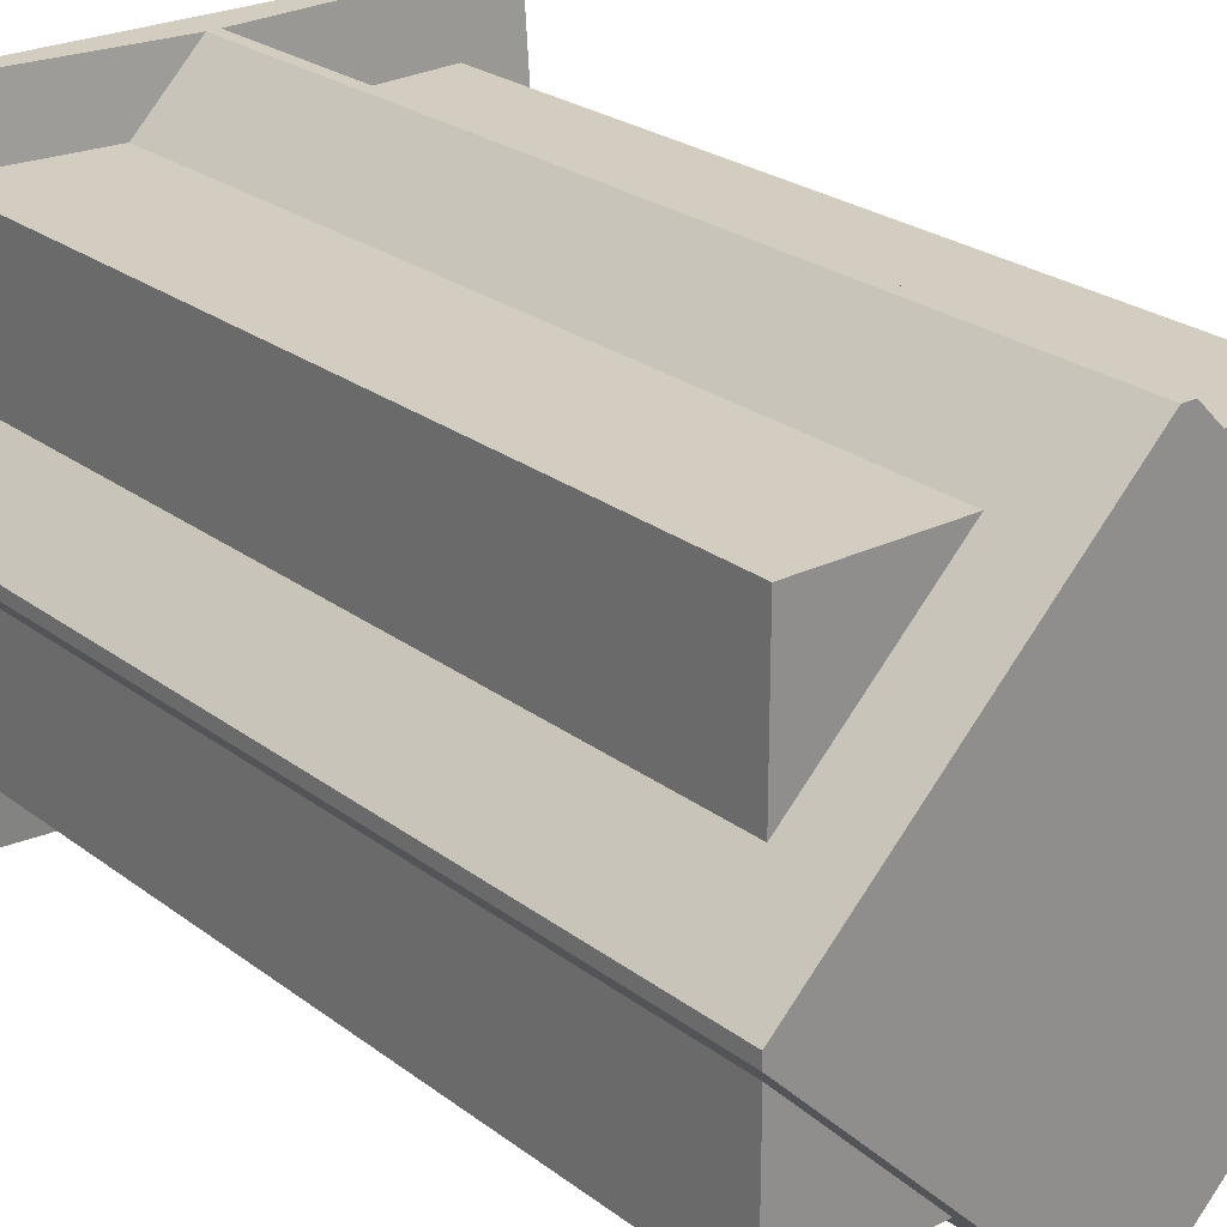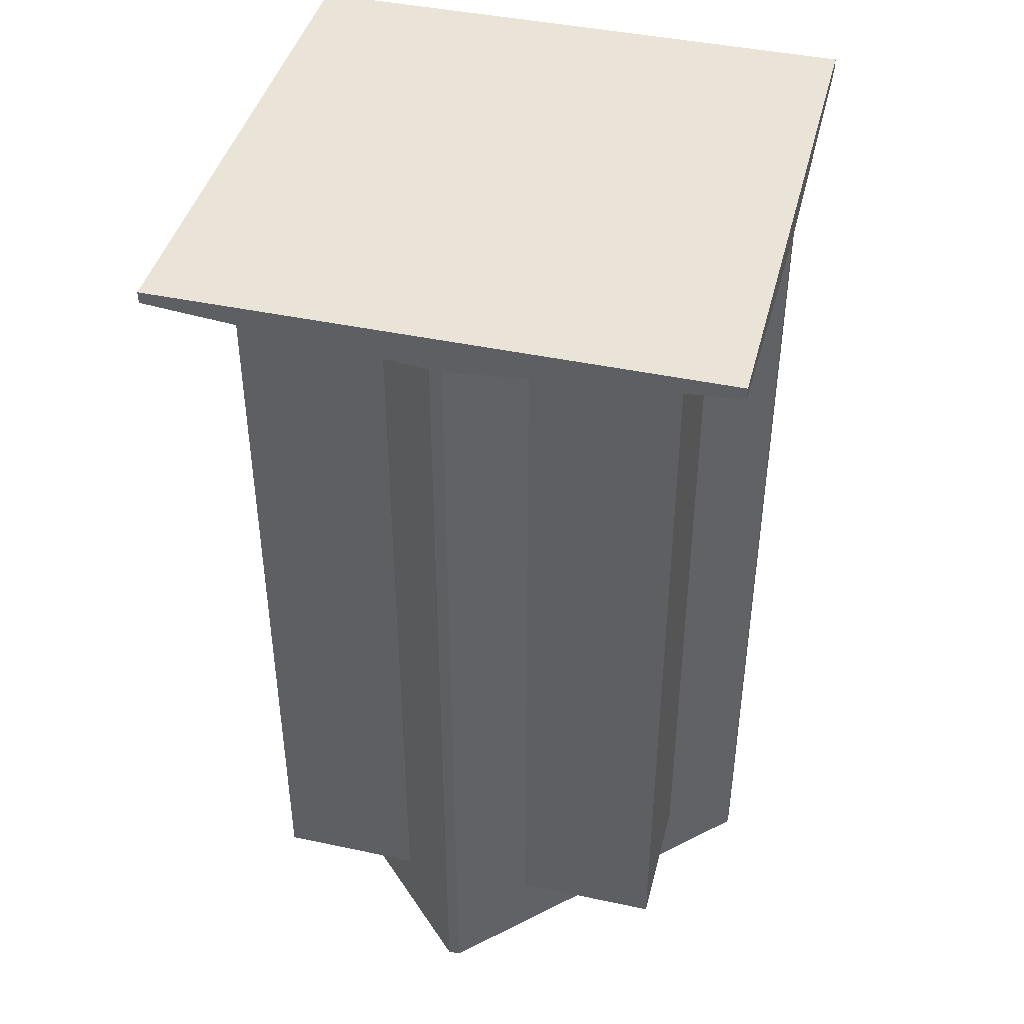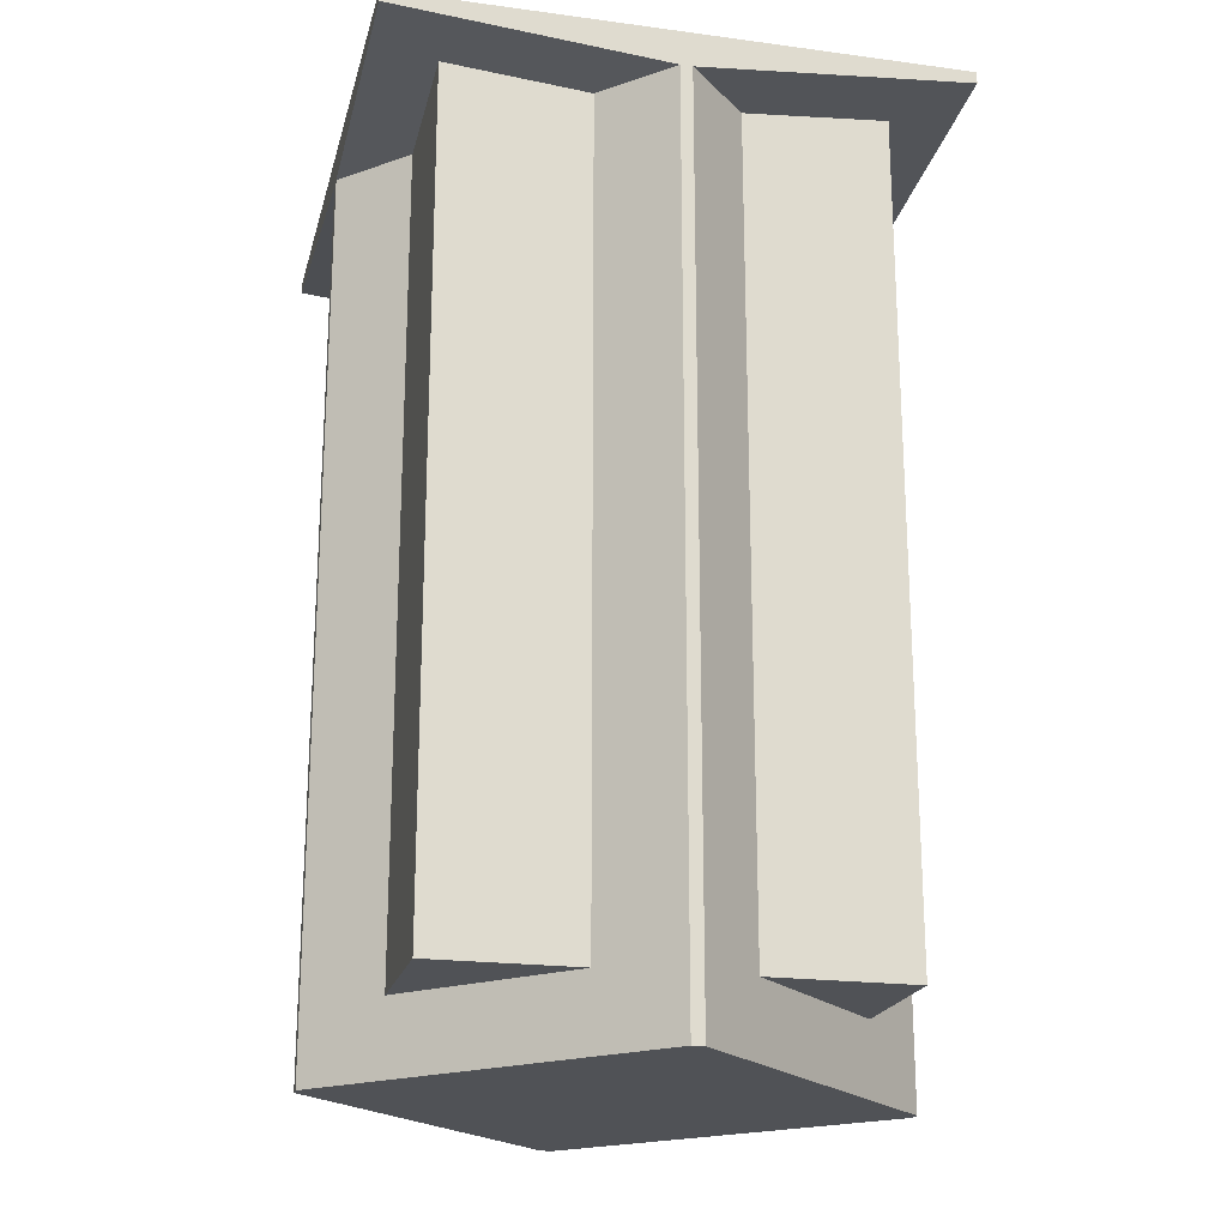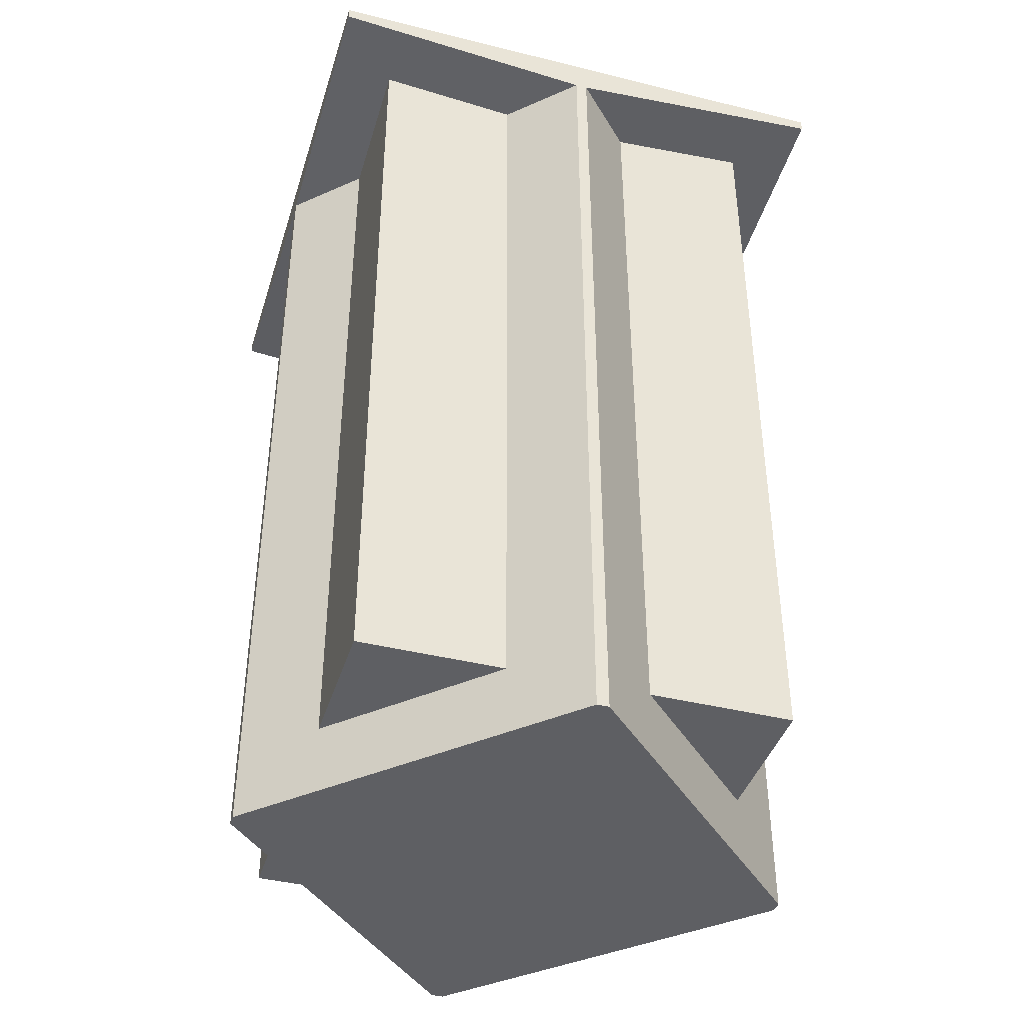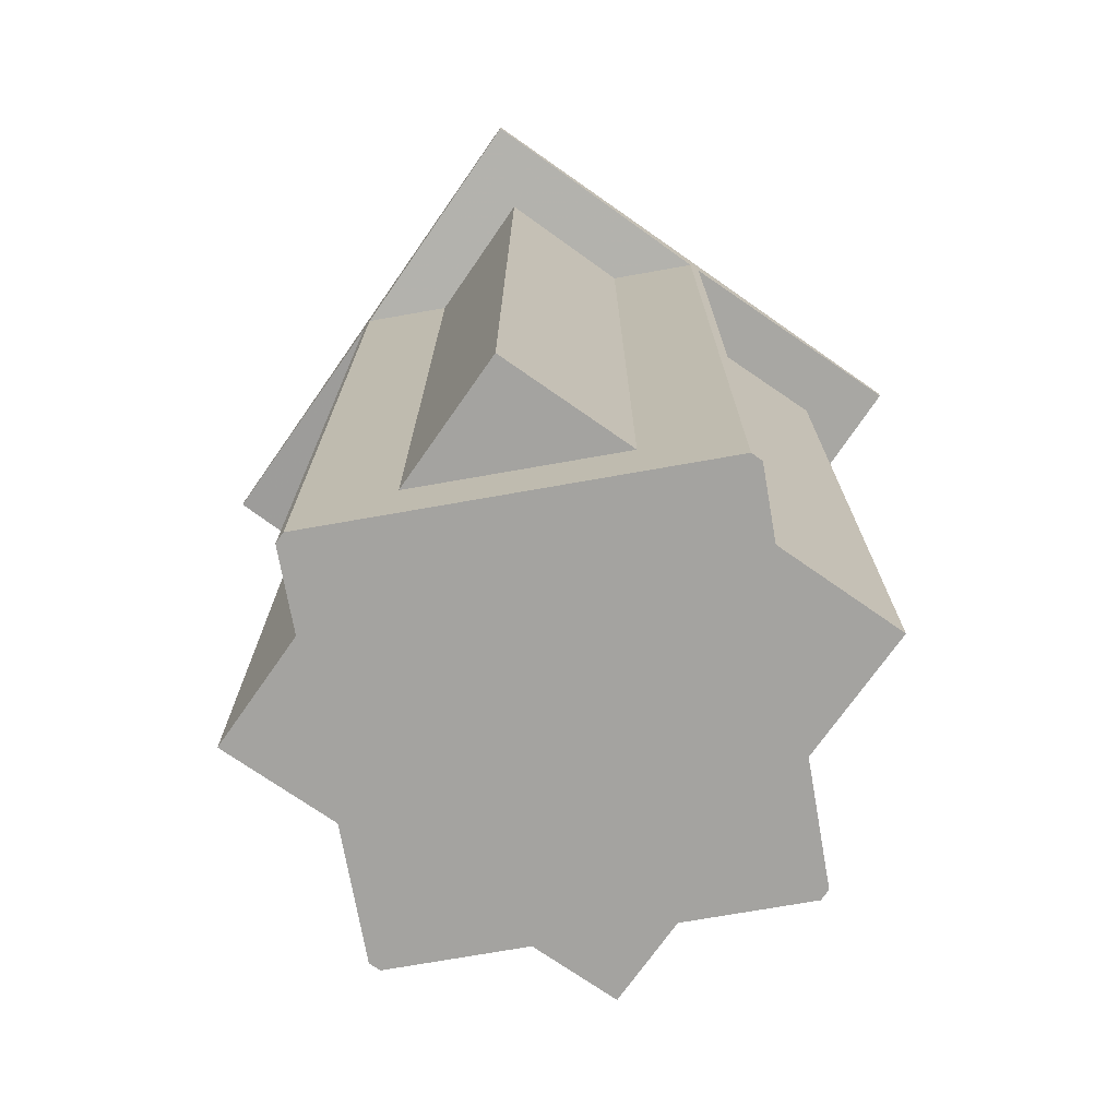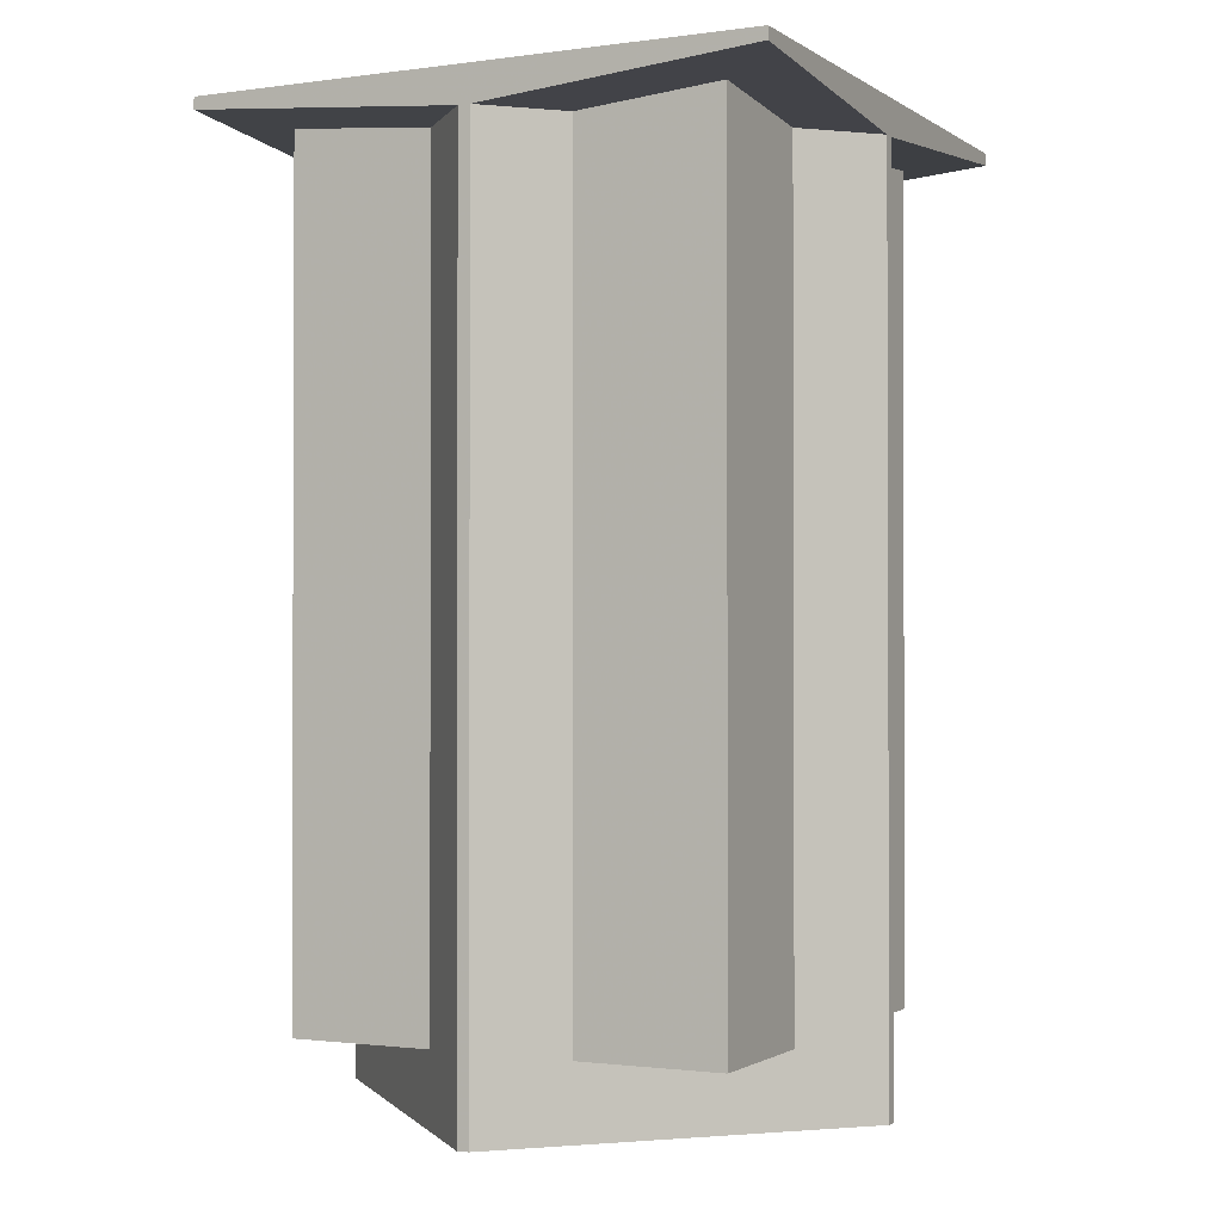
<metadata>
{"format":"obj","ext":"obj","renderer":"f3d","projection":"perspective","resolution":1024,"background":"white","views":[{"elev":24.4,"azim":-39.1,"up":"+Z"},{"elev":42.9,"azim":-165.8,"up":"+Y"},{"elev":-20.6,"azim":76.4,"up":"+Y"},{"elev":-41.0,"azim":-106.8,"up":"+Y"},{"elev":-72.8,"azim":145.0,"up":"+Y"},{"elev":-1.2,"azim":26.5,"up":"+Y"}]}
</metadata>
<code>
o geometry_0
v -0.1773 0.3724 -0.1773
v -0.1773 0.3724 0.1773
v 0.1773 0.3724 0.1773
v 0.1773 0.3724 -0.1773
v 0.1773 -0.3201 -0.1773
v -0.1773 -0.3201 -0.1773
v 0.1773 -0.3201 0.1773
v -0.1773 -0.3201 0.1773
f 1 2 3
f 1 3 4
f 5 6 1
f 5 1 4
f 5 4 3
f 5 3 7
f 8 2 1
f 8 1 6
f 8 6 5
f 8 5 7
f 8 7 3
f 8 3 2
o geometry_1
v 0.1773 0.3724 0.1773
v 0.1773 -0.3201 0.1773
v 0.1773 -0.3201 -0.1773
v 0.1773 0.3724 -0.1773
v -0.1773 0.3724 0.1773
v -0.1773 -0.3201 0.1773
v -0.1773 -0.3201 -0.1773
v -0.1773 0.3724 -0.1773
f 9 10 11
f 9 11 12
f 13 14 10
f 13 10 9
f 15 11 10
f 15 10 14
f 16 12 11
f 16 11 15
f 16 15 14
f 16 14 13
f 16 13 9
f 16 9 12
o geometry_2
v -0.2305 -0.3792 -0.004925
v -0.2305 -0.3792 0.004925
v -0.2305 0.3535 0.004925
v -0.2305 0.3535 -0.004925
v 0.004925 -0.3792 -0.2305
v 0.004925 0.3535 -0.2305
v 0.2305 0.3535 -0.004925
v 0.2305 -0.3792 -0.004925
v 0.2305 -0.3792 0.004925
v 0.2305 0.3535 0.004925
v 0.004925 0.3535 0.2305
v 0.004925 -0.3792 0.2305
v -0.004924 -0.3792 0.2305
v -0.004924 0.3535 0.2305
v -0.004924 -0.3792 -0.2305
v -0.004924 0.3535 -0.2305
f 29 18 17
f 29 17 31
f 29 31 21
f 29 21 24
f 29 24 25
f 29 25 28
f 17 18 19
f 17 19 20
f 21 22 23
f 21 23 24
f 25 24 23
f 25 23 26
f 25 26 27
f 25 27 28
f 29 30 19
f 29 19 18
f 29 28 27
f 29 27 30
f 32 20 19
f 32 19 30
f 32 30 27
f 32 27 26
f 32 26 23
f 32 23 22
f 32 22 21
f 32 21 31
f 32 31 17
f 32 17 20
o geometry_3
v 2.9e-07 0.3496 0.2305
v 0.2305 0.3496 -0
v 0.2305 0.3693 0.2305
v -0.2305 0.3496 -0
v 2.9e-07 0.3496 -0.2305
v -0.2305 0.3693 0.2305
v -0.2305 0.3693 -0.2305
v -0.2305 0.3792 0.2305
v 0.2305 0.3792 0.2305
v -0.2305 0.3792 -0.2305
v 0.2305 0.3792 -0.2305
v 0.2305 0.3693 -0.2305
f 40 38 33
f 40 33 35
f 40 35 41
f 33 34 35
f 36 37 34
f 36 34 33
f 36 33 38
f 36 39 37
f 42 39 36
f 42 36 38
f 42 38 40
f 42 40 41
f 42 41 43
f 44 34 37
f 44 37 39
f 44 39 42
f 44 42 43
f 44 43 41
f 44 41 35
f 44 35 34

</code>
